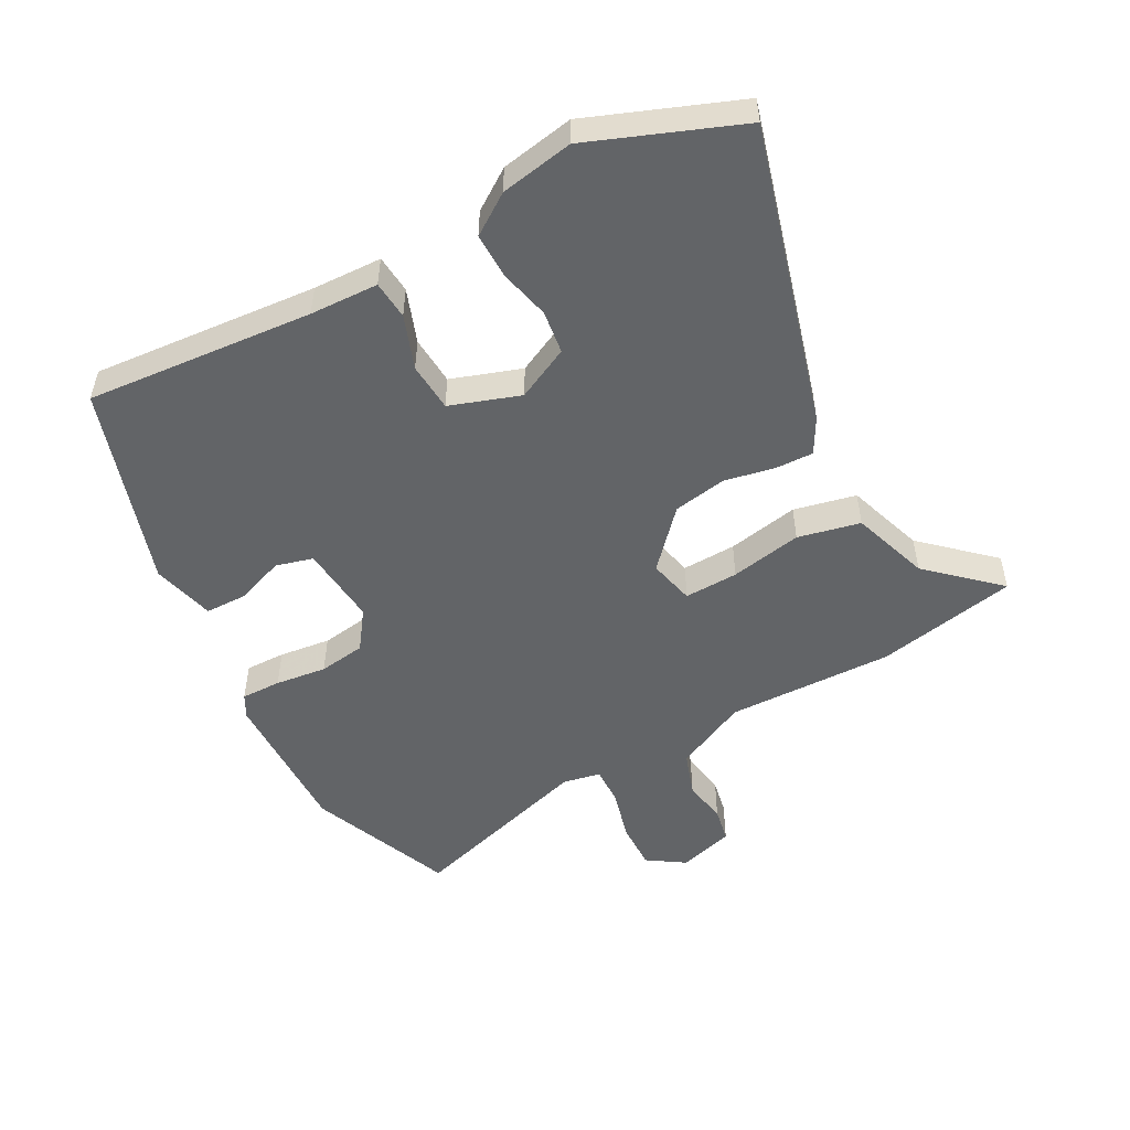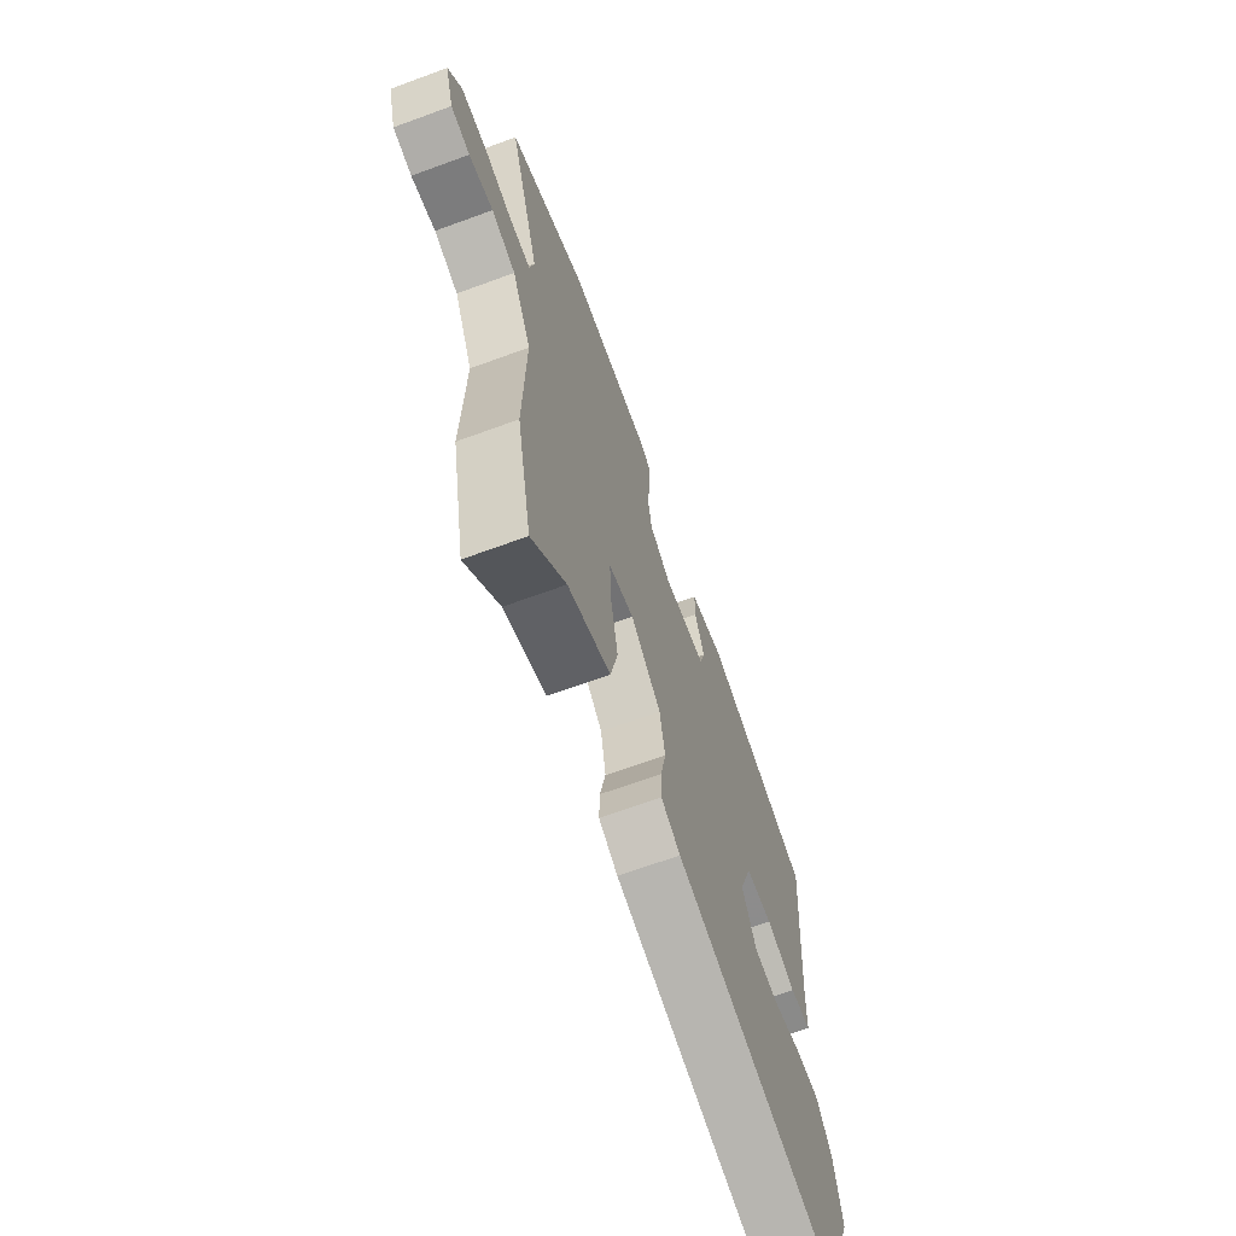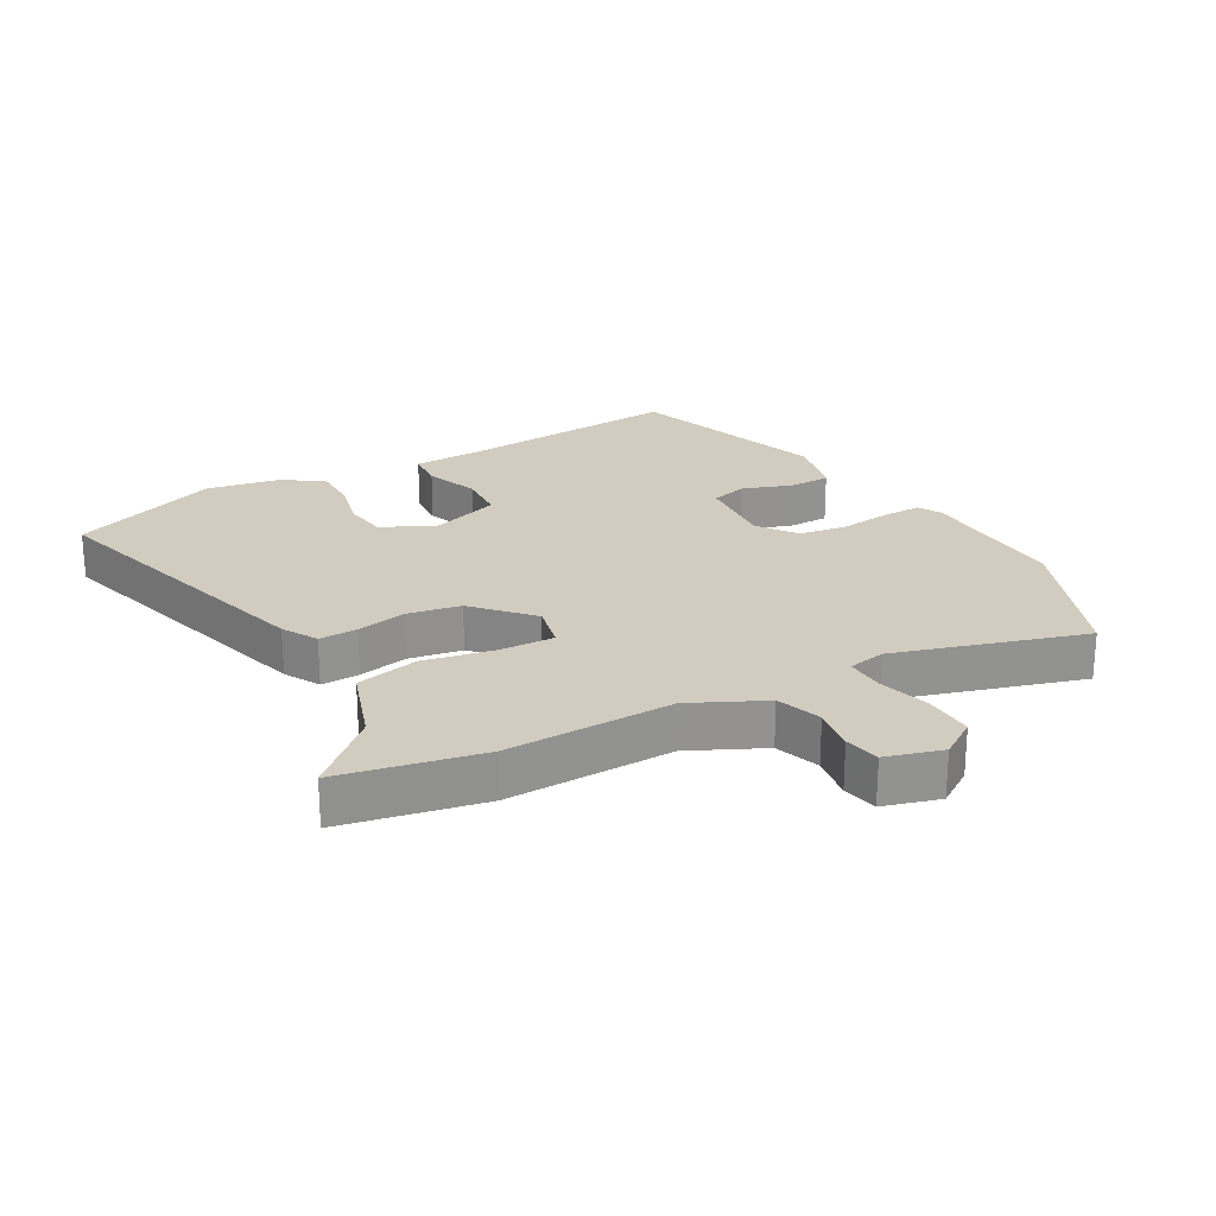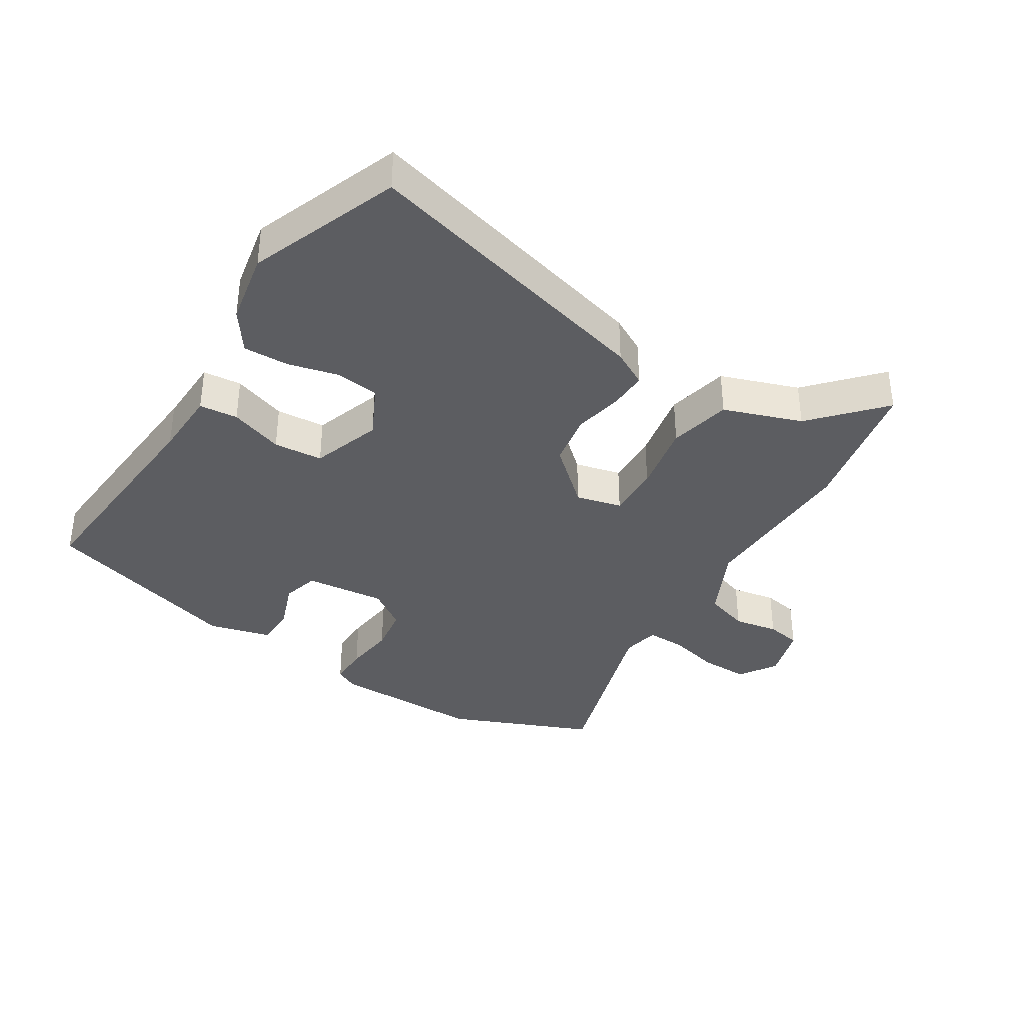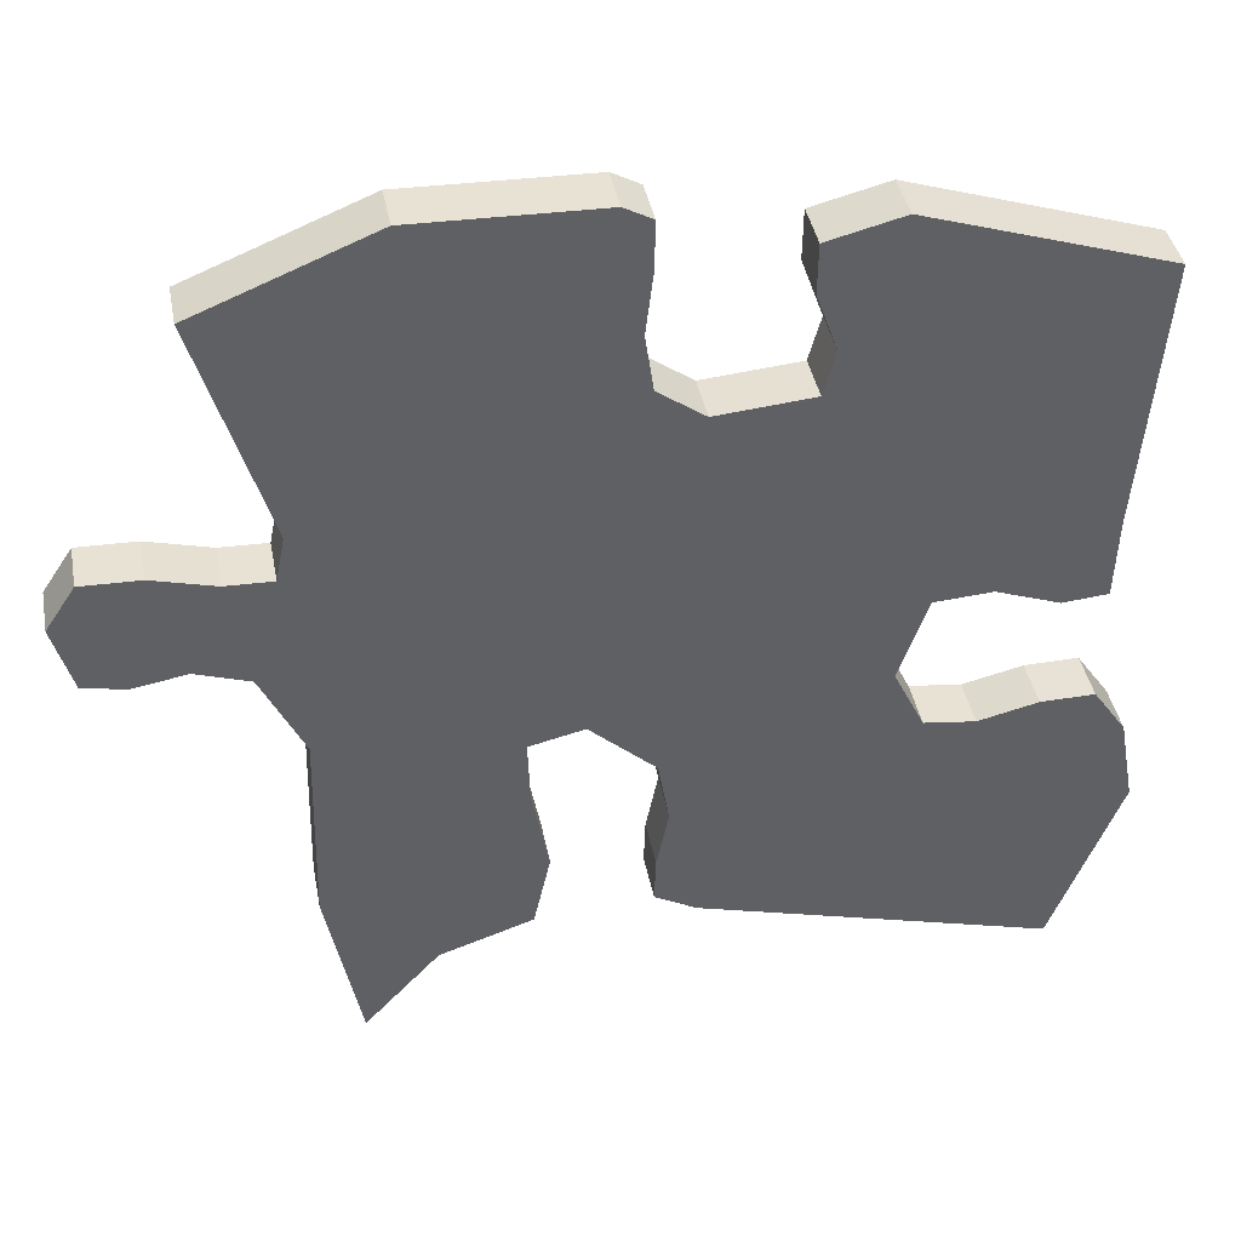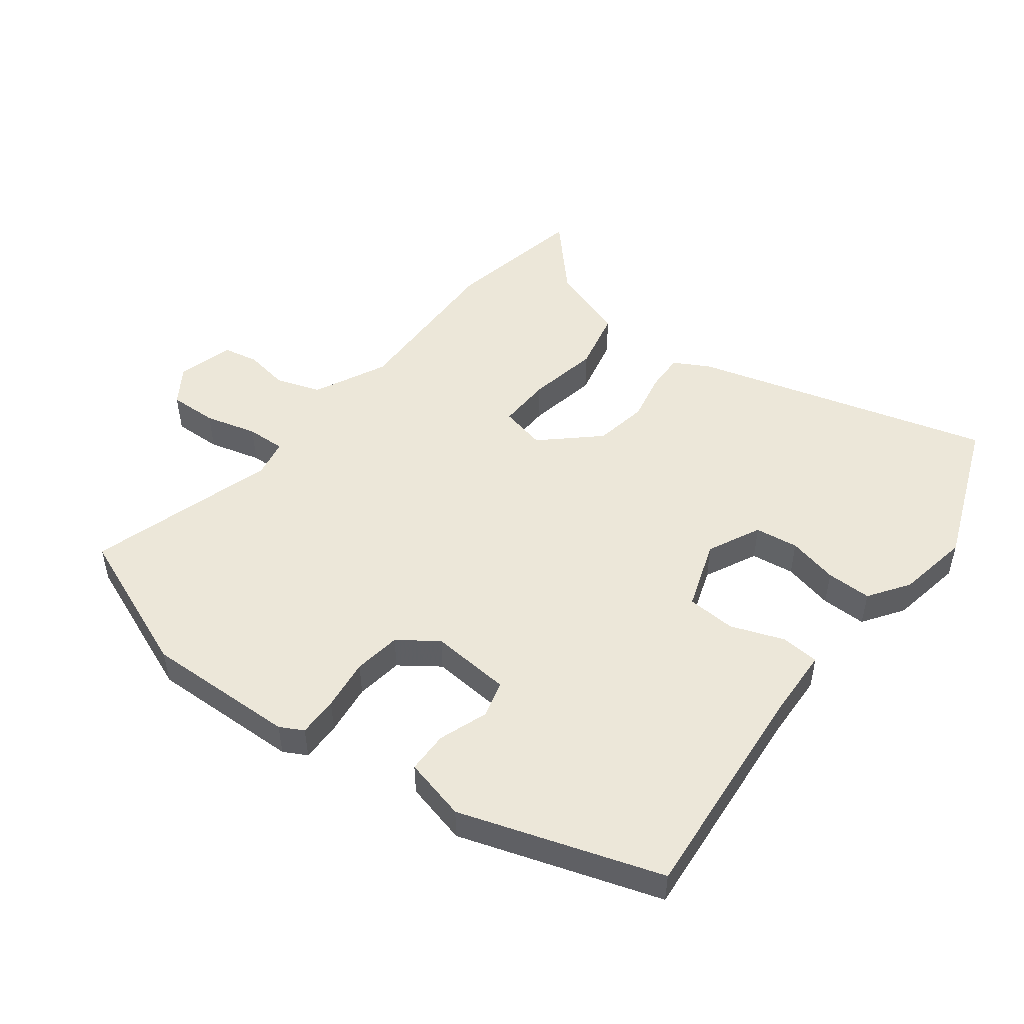
<metadata>
{"format":"obj","ext":"obj","renderer":"f3d","projection":"perspective","resolution":1024,"background":"white","views":[{"elev":-51.1,"azim":118.4,"up":"+Y"},{"elev":-67.6,"azim":-69.8,"up":"+Z"},{"elev":23.9,"azim":-119.5,"up":"+Y"},{"elev":-36.4,"azim":148.4,"up":"+Y"},{"elev":40.5,"azim":-10.7,"up":"+Z"},{"elev":49.6,"azim":37.2,"up":"+Y"}]}
</metadata>
<code>
v -0.606 0.07 0.457
v -0.375 0.07 0.55
v -0.134 0.07 0.544
v -0.097 0.07 0.524
v -0.098 0.07 0.46
v -0.108 0.07 0.378
v -0.097 0.07 0.303
v -0.035 0.07 0.259
v 0.093 0.07 0.27
v 0.109 0.07 0.329
v 0.081 0.07 0.407
v 0.082 0.07 0.473
v 0.182 0.07 0.498
v 0.501 0.07 0.395
v 0.471 0.07 0.034
v 0.467 0.07 -0.075
v 0.406 0.07 -0.08
v 0.321 0.07 -0.049
v 0.243 0.07 -0.054
v 0.205 0.07 -0.165
v 0.246 0.07 -0.249
v 0.315 0.07 -0.258
v 0.395 0.07 -0.239
v 0.467 0.07 -0.238
v 0.511 0.07 -0.302
v 0.532 0.07 -0.418
v 0.44 0.07 -0.655
v -0.035 0.07 -0.523
v -0.091 0.07 -0.492
v -0.089 0.07 -0.431
v -0.073 0.07 -0.352
v -0.088 0.07 -0.267
v -0.176 0.07 -0.187
v -0.249 0.07 -0.204
v -0.246 0.07 -0.29
v -0.224 0.07 -0.404
v -0.246 0.07 -0.503
v -0.37 0.07 -0.545
v -0.469 0.07 -0.653
v -0.514 0.07 -0.429
v -0.508 0.07 -0.163
v -0.564 0.07 -0.047
v -0.635 0.07 -0.023
v -0.706 0.07 -0.035
v -0.762 0.07 -0.024
v -0.788 0.07 0.065
v -0.749 0.07 0.124
v -0.672 0.07 0.122
v -0.589 0.07 0.1
v -0.527 0.07 0.098
v -0.515 0.07 0.158
v -0.606 0 0.457
v -0.375 0 0.55
v -0.134 0 0.544
v -0.097 0 0.524
v -0.098 0 0.46
v -0.108 0 0.378
v -0.097 0 0.303
v -0.035 0 0.259
v 0.093 0 0.27
v 0.109 0 0.329
v 0.081 0 0.407
v 0.082 0 0.473
v 0.182 0 0.498
v 0.501 0 0.395
v 0.471 0 0.034
v 0.467 0 -0.075
v 0.406 0 -0.08
v 0.321 0 -0.049
v 0.243 0 -0.054
v 0.205 0 -0.165
v 0.246 0 -0.249
v 0.315 0 -0.258
v 0.395 0 -0.239
v 0.467 0 -0.238
v 0.511 0 -0.302
v 0.532 0 -0.418
v 0.44 0 -0.655
v -0.035 0 -0.523
v -0.091 0 -0.492
v -0.089 0 -0.431
v -0.073 0 -0.352
v -0.088 0 -0.267
v -0.176 0 -0.187
v -0.249 0 -0.204
v -0.246 0 -0.29
v -0.224 0 -0.404
v -0.246 0 -0.503
v -0.37 0 -0.545
v -0.469 0 -0.653
v -0.514 0 -0.429
v -0.508 0 -0.163
v -0.564 0 -0.047
v -0.635 0 -0.023
v -0.706 0 -0.035
v -0.762 0 -0.024
v -0.788 0 0.065
v -0.749 0 0.124
v -0.672 0 0.122
v -0.589 0 0.1
v -0.527 0 0.098
v -0.515 0 0.158
f 46 47 48 49
f 46 49 50
f 43 44 45 46
f 42 43 46 50
f 41 42 50
f 38 39 40 41
f 38 41 50 51
f 35 36 37 38
f 34 35 38 51
f 28 29 30 31
f 28 31 32
f 27 28 32
f 26 27 32 33
f 22 23 24 25
f 21 22 25 26
f 15 16 17 18
f 15 18 19
f 14 15 19
f 13 14 19
f 10 11 12 13
f 9 10 13 19
f 8 9 19 20
f 3 4 5 6
f 3 6 7
f 2 3 7
f 1 2 7
f 33 34 51 1
f 21 26 33
f 8 20 21 33
f 1 7 8 33
f 100 99 98 97
f 101 100 97
f 97 96 95 94
f 101 97 94 93
f 101 93 92
f 92 91 90 89
f 102 101 92 89
f 89 88 87 86
f 102 89 86 85
f 82 81 80 79
f 83 82 79
f 83 79 78
f 84 83 78 77
f 76 75 74 73
f 77 76 73 72
f 69 68 67 66
f 70 69 66
f 70 66 65
f 70 65 64
f 64 63 62 61
f 70 64 61 60
f 71 70 60 59
f 57 56 55 54
f 58 57 54
f 58 54 53
f 58 53 52
f 52 102 85 84
f 84 77 72
f 84 72 71 59
f 84 59 58 52
f 1 52 53 2
f 2 53 54 3
f 3 54 55 4
f 4 55 56 5
f 5 56 57 6
f 6 57 58 7
f 7 58 59 8
f 8 59 60 9
f 9 60 61 10
f 10 61 62 11
f 11 62 63 12
f 12 63 64 13
f 13 64 65 14
f 14 65 66 15
f 15 66 67 16
f 16 67 68 17
f 17 68 69 18
f 18 69 70 19
f 19 70 71 20
f 20 71 72 21
f 21 72 73 22
f 22 73 74 23
f 23 74 75 24
f 24 75 76 25
f 25 76 77 26
f 26 77 78 27
f 27 78 79 28
f 28 79 80 29
f 29 80 81 30
f 30 81 82 31
f 31 82 83 32
f 32 83 84 33
f 33 84 85 34
f 34 85 86 35
f 35 86 87 36
f 36 87 88 37
f 37 88 89 38
f 38 89 90 39
f 39 90 91 40
f 40 91 92 41
f 41 92 93 42
f 42 93 94 43
f 43 94 95 44
f 44 95 96 45
f 45 96 97 46
f 46 97 98 47
f 47 98 99 48
f 48 99 100 49
f 49 100 101 50
f 50 101 102 51
f 51 102 52 1

</code>
